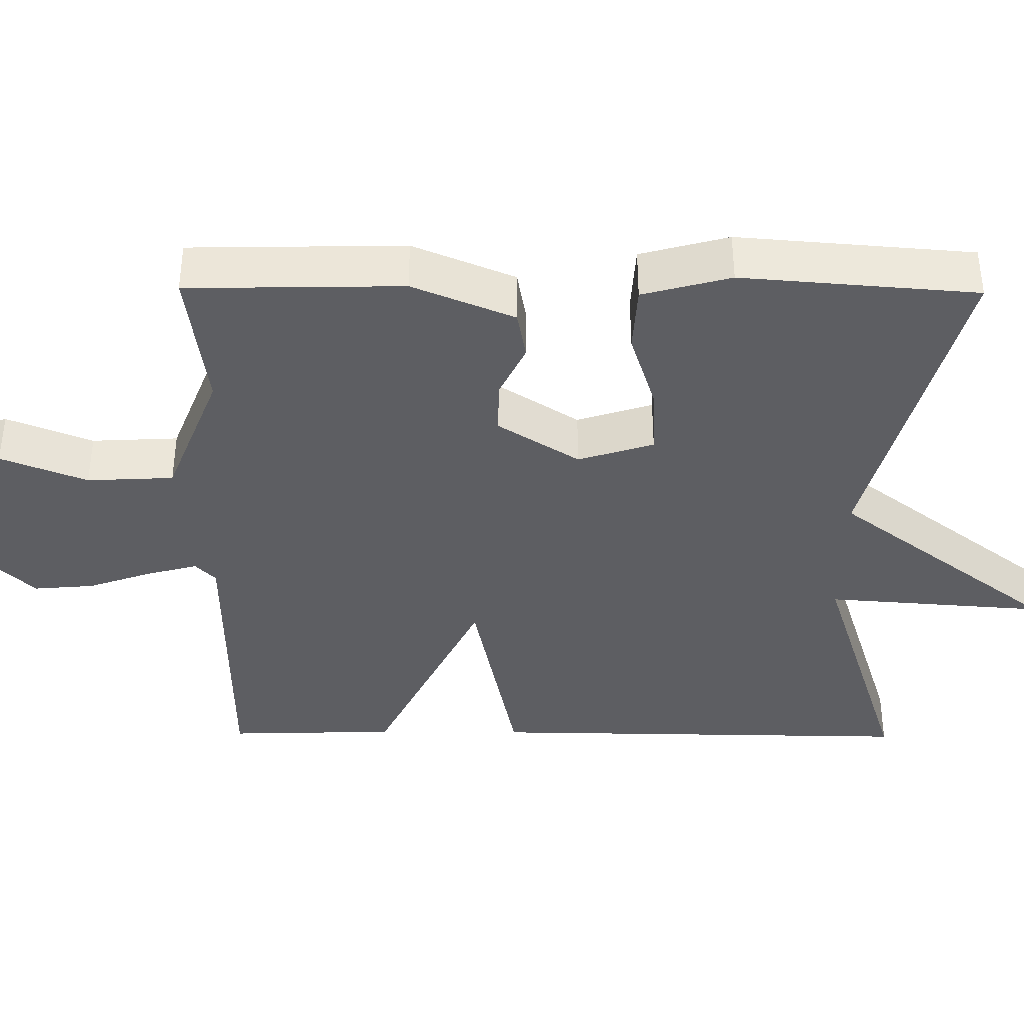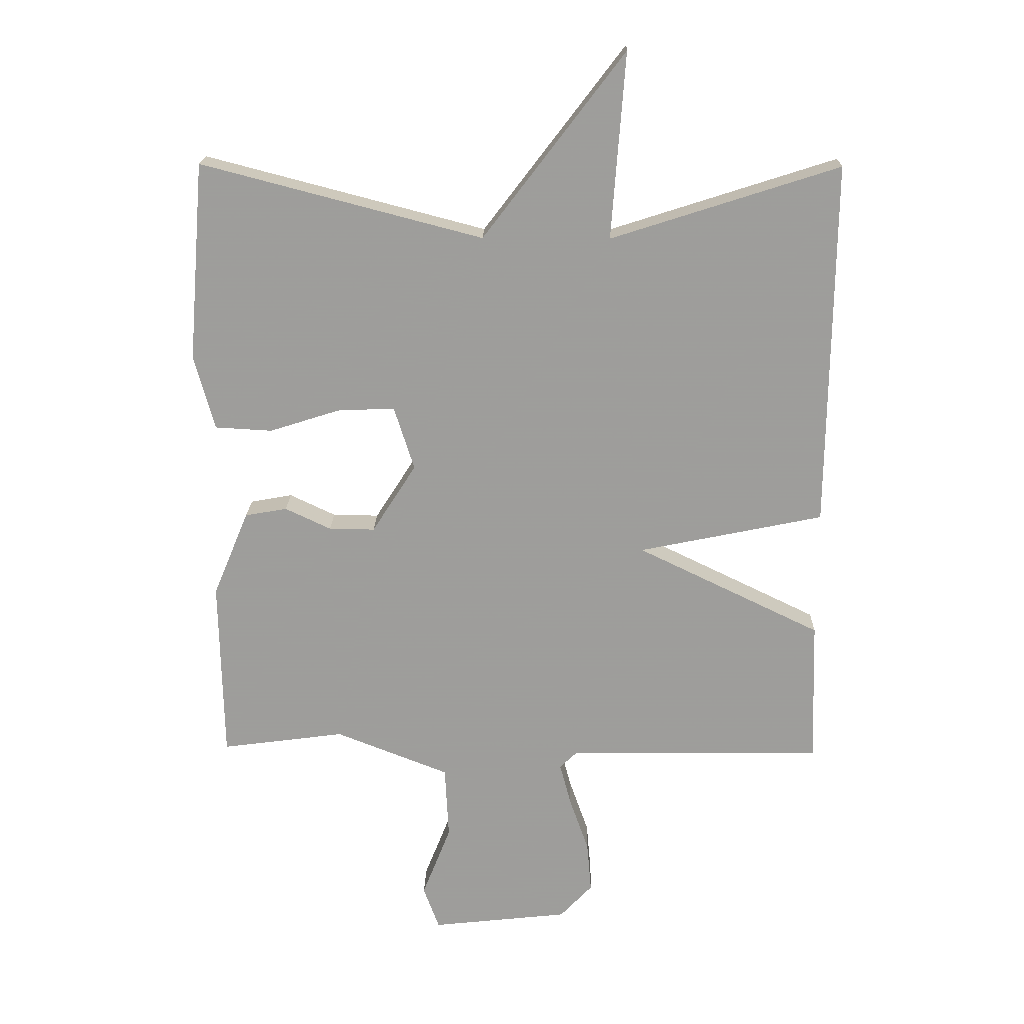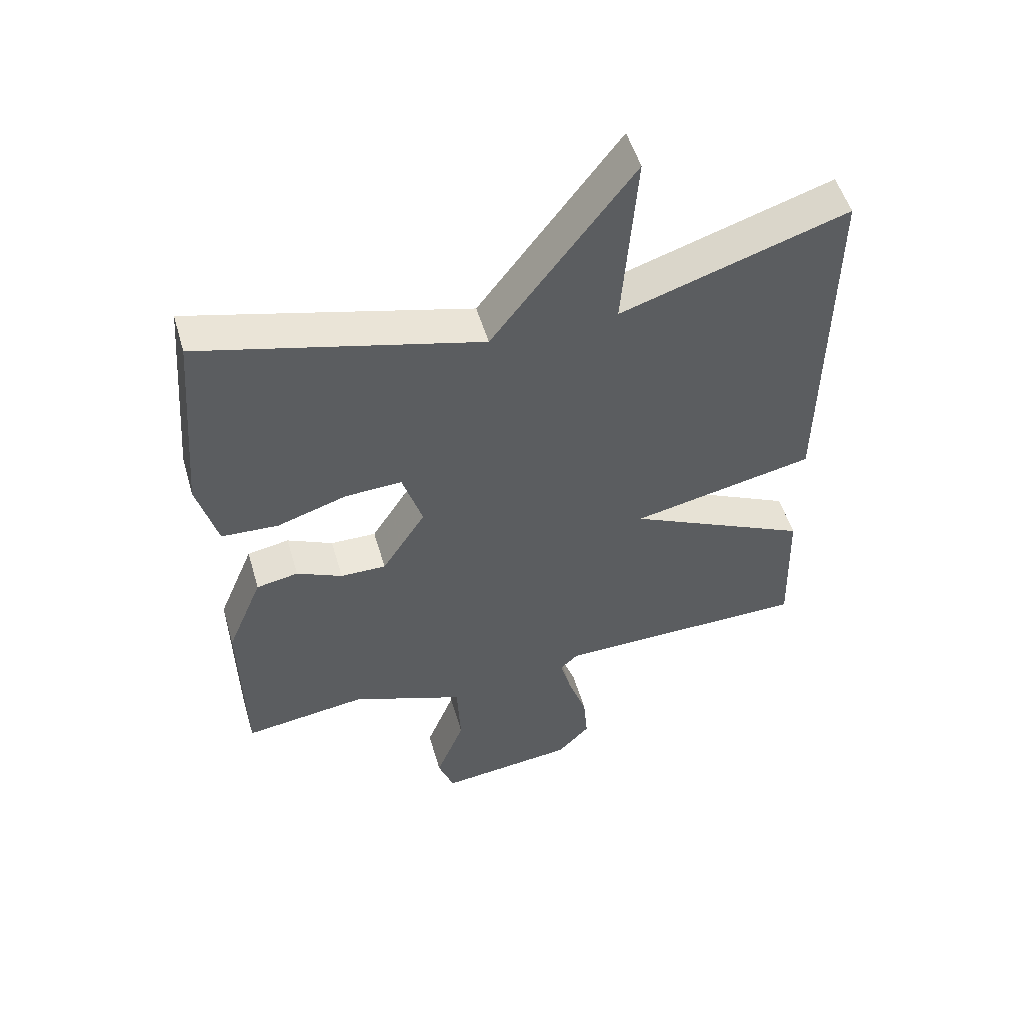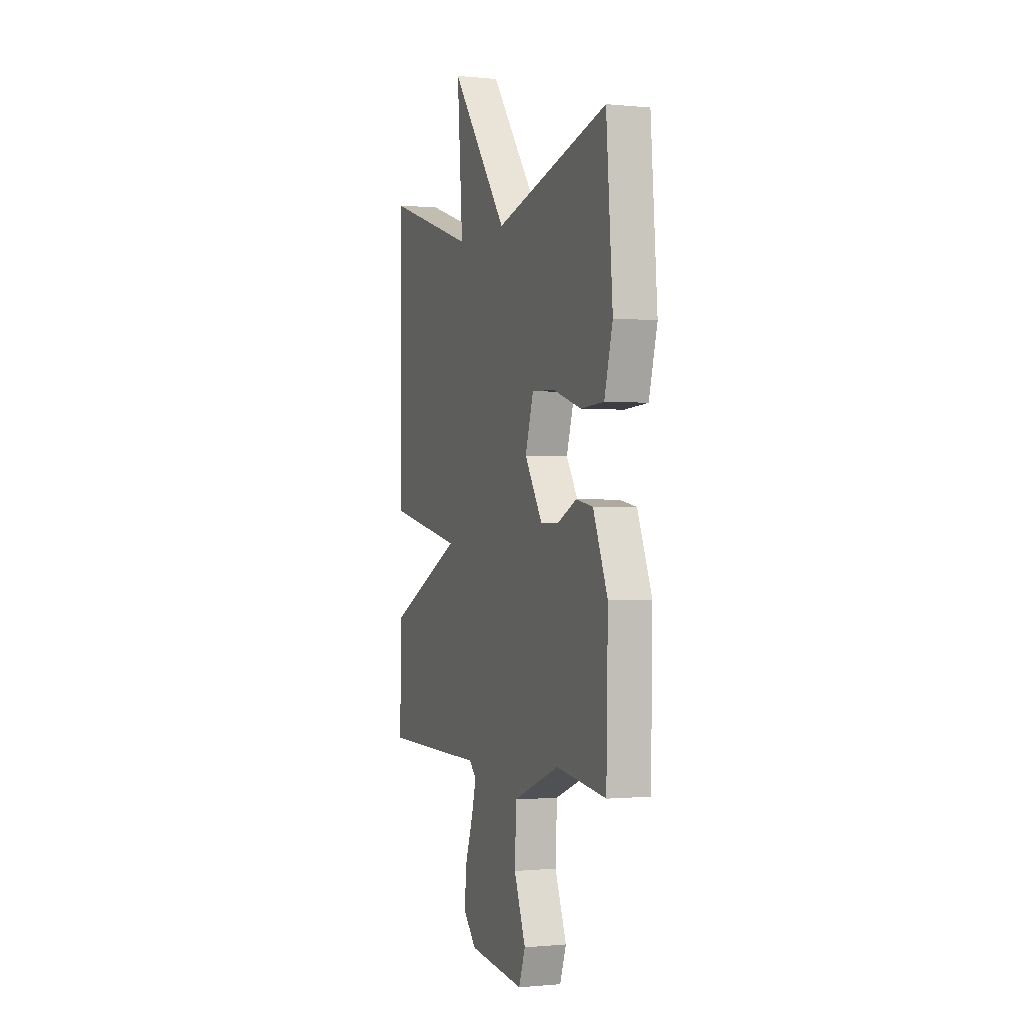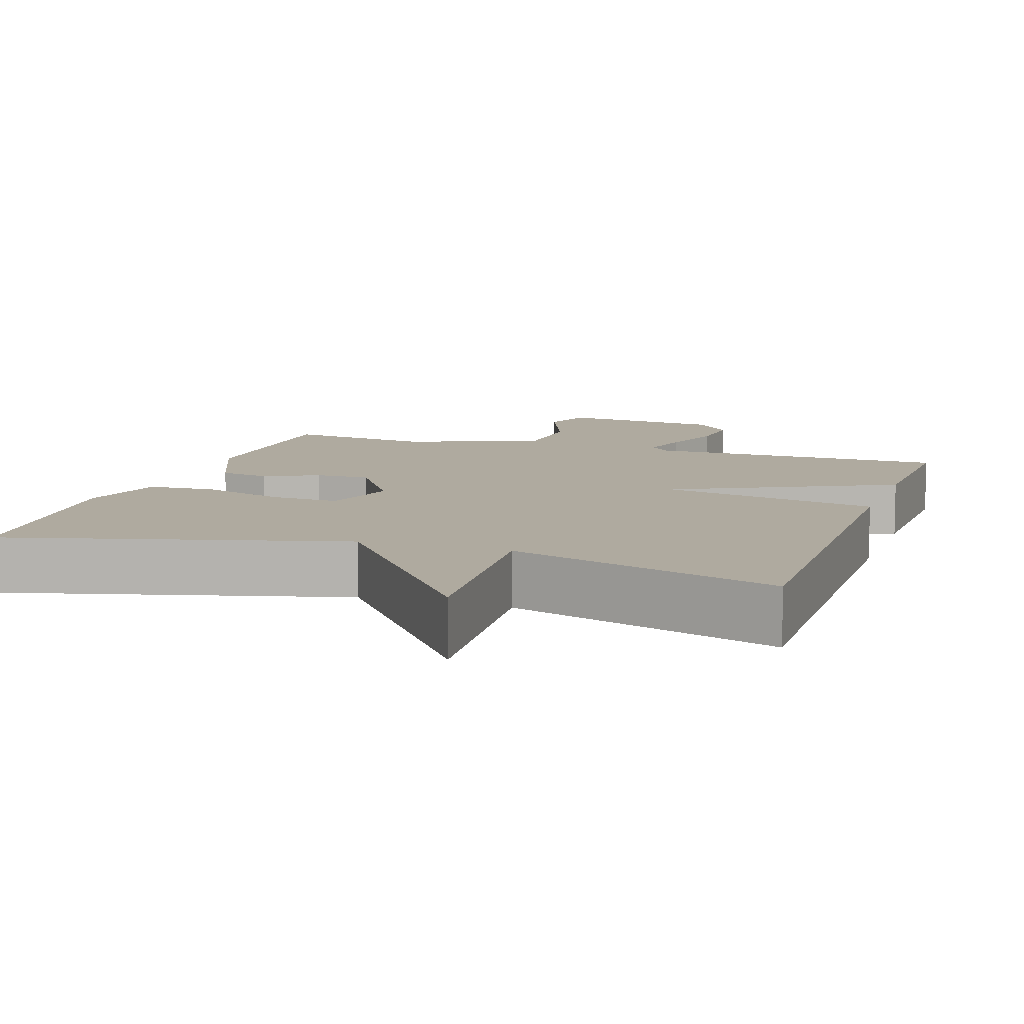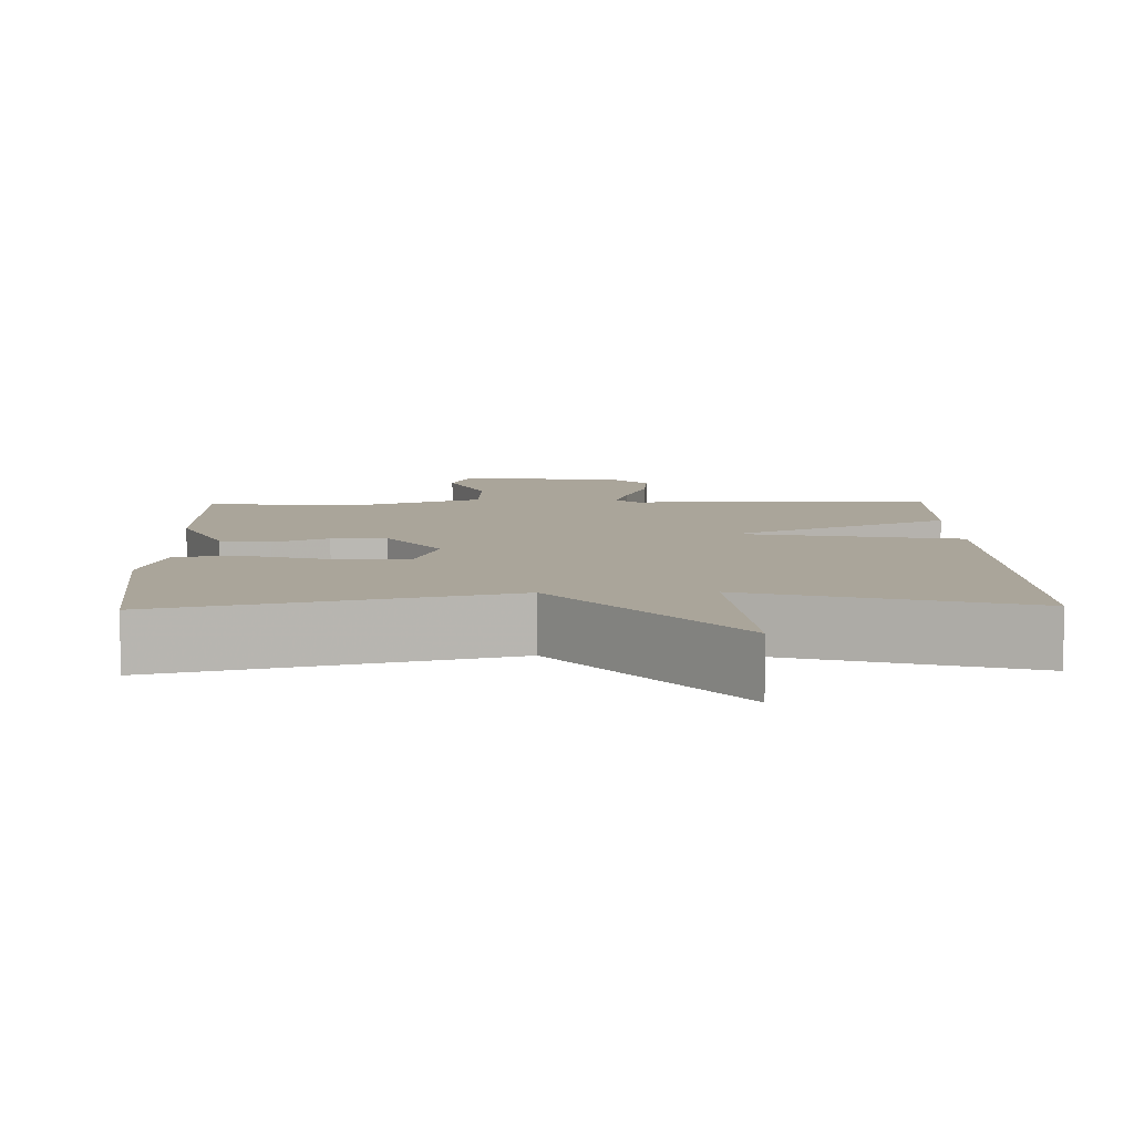
<metadata>
{"format":"obj","ext":"obj","renderer":"f3d","projection":"perspective","resolution":1024,"background":"white","views":[{"elev":-38.4,"azim":-90.5,"up":"+Y"},{"elev":19.1,"azim":1.4,"up":"+Z"},{"elev":52.1,"azim":-16.2,"up":"+Z"},{"elev":-0.7,"azim":-110.2,"up":"+Z"},{"elev":9.5,"azim":18.3,"up":"+Y"},{"elev":7.7,"azim":-1.6,"up":"+Y"}]}
</metadata>
<code>
v -0.5 0.07 -0.5
v -0.506 0.07 -0.215
v -0.45 0.07 -0.08
v -0.384 0.07 -0.068
v -0.312 0.07 -0.102
v -0.24 0.07 -0.103
v -0.171 0.07 0.005
v -0.203 0.07 0.105
v -0.293 0.07 0.101
v -0.403 0.07 0.066
v -0.493 0.07 0.071
v -0.525 0.07 0.188
v -0.5 0.07 0.5
v -0.058 0.07 0.385
v 0.164 0.07 0.676
v 0.142 0.07 0.385
v 0.5 0.07 0.5
v 0.493 0.07 -0.075
v 0.203 0.07 -0.135
v 0.493 0.07 -0.275
v 0.5 0.07 -0.5
v 0.099 0.07 -0.504
v 0.071 0.07 -0.531
v 0.089 0.07 -0.598
v 0.119 0.07 -0.683
v 0.126 0.07 -0.763
v 0.075 0.07 -0.817
v -0.141 0.07 -0.841
v -0.166 0.07 -0.773
v -0.121 0.07 -0.659
v -0.127 0.07 -0.544
v -0.306 0.07 -0.474
v -0.5 0 -0.5
v -0.506 0 -0.215
v -0.45 0 -0.08
v -0.384 0 -0.068
v -0.312 0 -0.102
v -0.24 0 -0.103
v -0.171 0 0.005
v -0.203 0 0.105
v -0.293 0 0.101
v -0.403 0 0.066
v -0.493 0 0.071
v -0.525 0 0.188
v -0.5 0 0.5
v -0.058 0 0.385
v 0.164 0 0.676
v 0.142 0 0.385
v 0.5 0 0.5
v 0.493 0 -0.075
v 0.203 0 -0.135
v 0.493 0 -0.275
v 0.5 0 -0.5
v 0.099 0 -0.504
v 0.071 0 -0.531
v 0.089 0 -0.598
v 0.119 0 -0.683
v 0.126 0 -0.763
v 0.075 0 -0.817
v -0.141 0 -0.841
v -0.166 0 -0.773
v -0.121 0 -0.659
v -0.127 0 -0.544
v -0.306 0 -0.474
f 28 29 30
f 27 28 30
f 26 27 30
f 25 26 30
f 24 25 30
f 23 24 30 31
f 22 23 31 32
f 21 22 32
f 20 21 32
f 19 20 32
f 16 17 18 19
f 14 15 16
f 14 16 19 32
f 12 13 14
f 11 12 14
f 10 11 14
f 9 10 14
f 8 9 14
f 7 8 14
f 3 4 5
f 2 3 5
f 1 2 5
f 32 1 5
f 32 5 6
f 7 14 32
f 6 7 32
f 62 61 60
f 62 60 59
f 62 59 58
f 62 58 57
f 62 57 56
f 63 62 56 55
f 64 63 55 54
f 64 54 53
f 64 53 52
f 64 52 51
f 51 50 49 48
f 48 47 46
f 64 51 48 46
f 46 45 44
f 46 44 43
f 46 43 42
f 46 42 41
f 46 41 40
f 46 40 39
f 37 36 35
f 37 35 34
f 37 34 33
f 37 33 64
f 38 37 64
f 64 46 39
f 64 39 38
f 1 33 34 2
f 2 34 35 3
f 3 35 36 4
f 4 36 37 5
f 5 37 38 6
f 6 38 39 7
f 7 39 40 8
f 8 40 41 9
f 9 41 42 10
f 10 42 43 11
f 11 43 44 12
f 12 44 45 13
f 13 45 46 14
f 14 46 47 15
f 15 47 48 16
f 16 48 49 17
f 17 49 50 18
f 18 50 51 19
f 19 51 52 20
f 20 52 53 21
f 21 53 54 22
f 22 54 55 23
f 23 55 56 24
f 24 56 57 25
f 25 57 58 26
f 26 58 59 27
f 27 59 60 28
f 28 60 61 29
f 29 61 62 30
f 30 62 63 31
f 31 63 64 32
f 32 64 33 1

</code>
